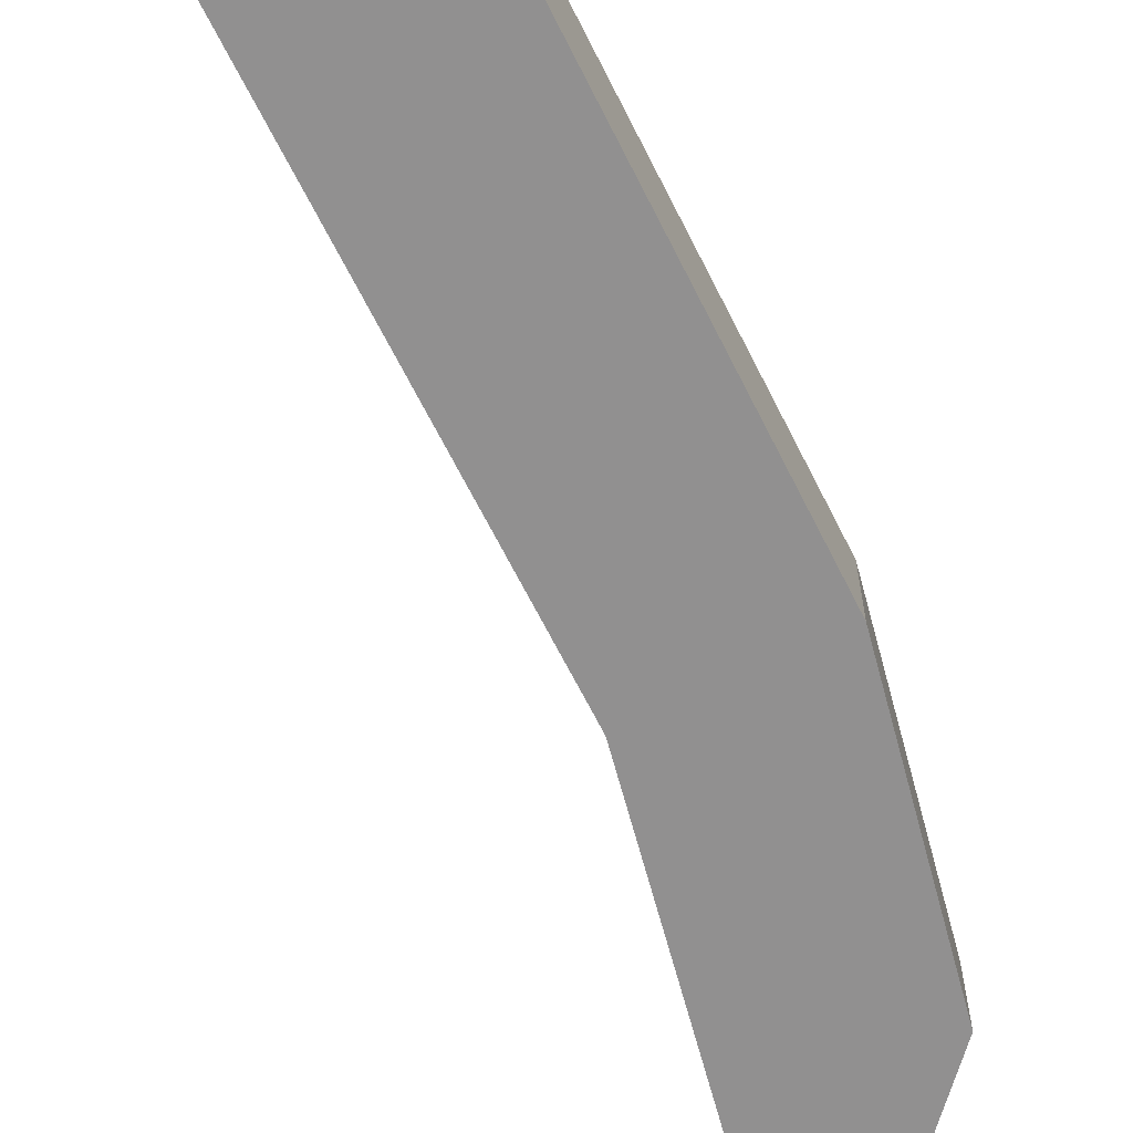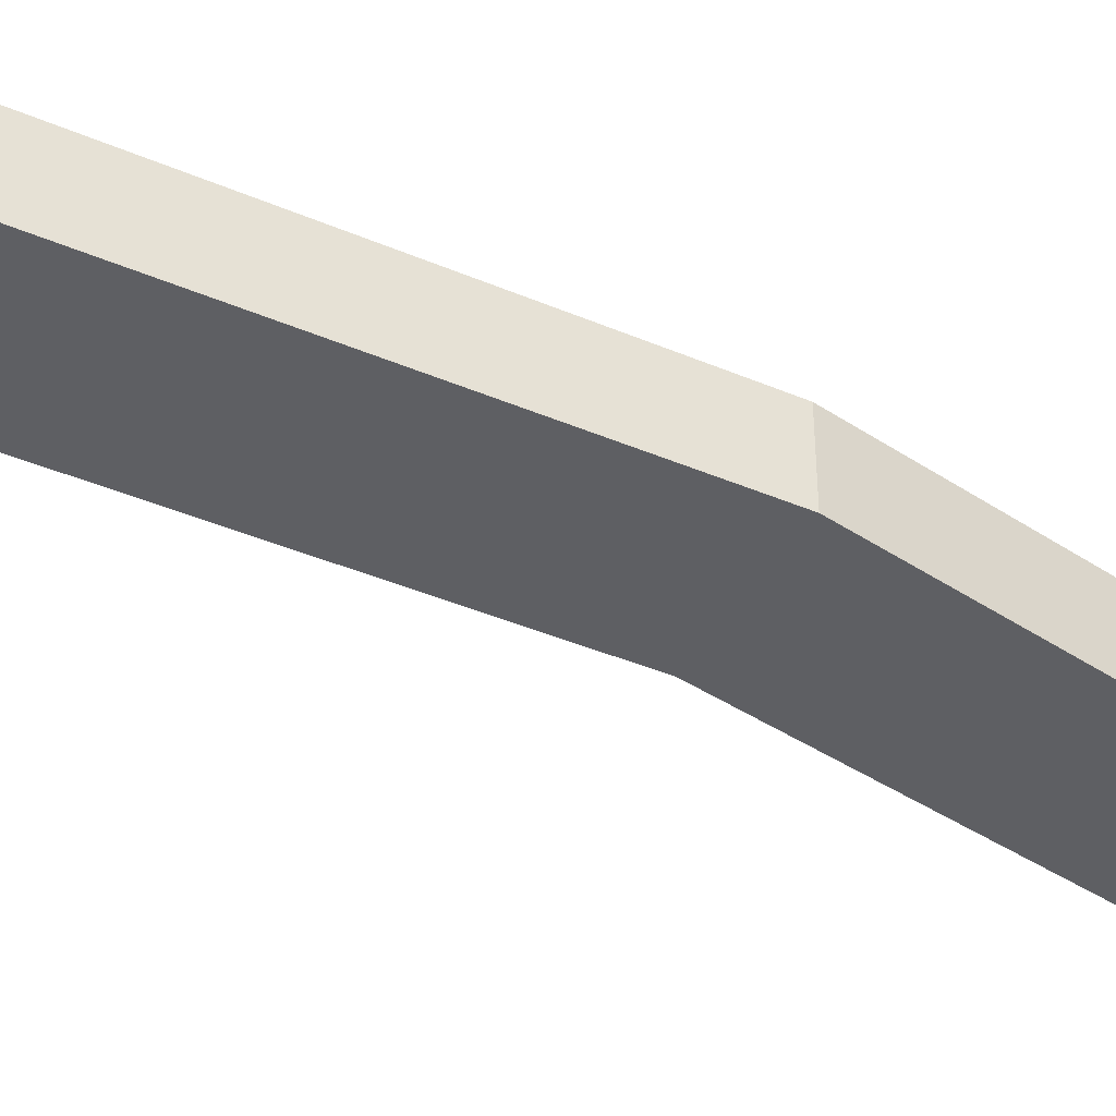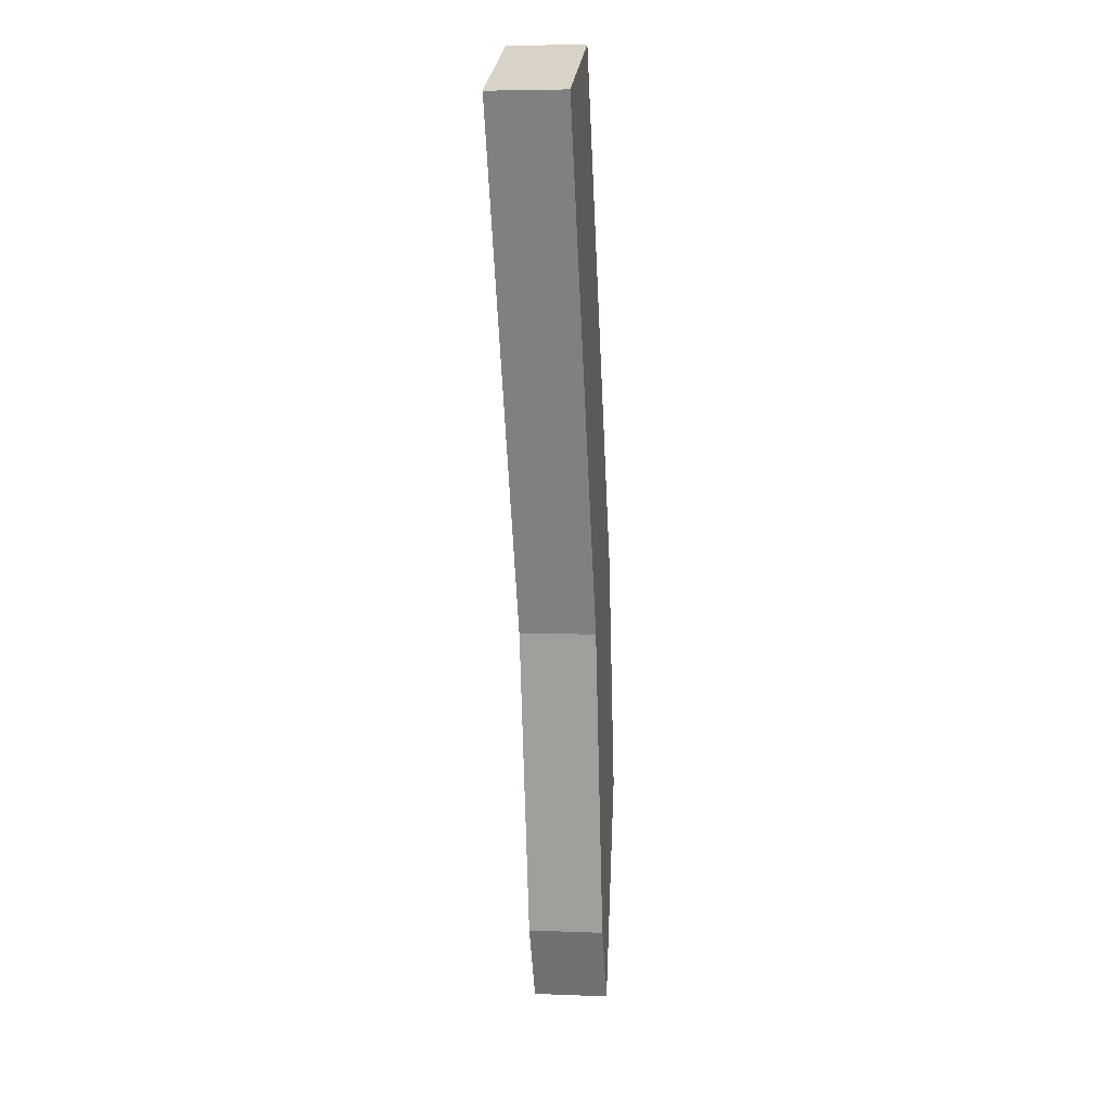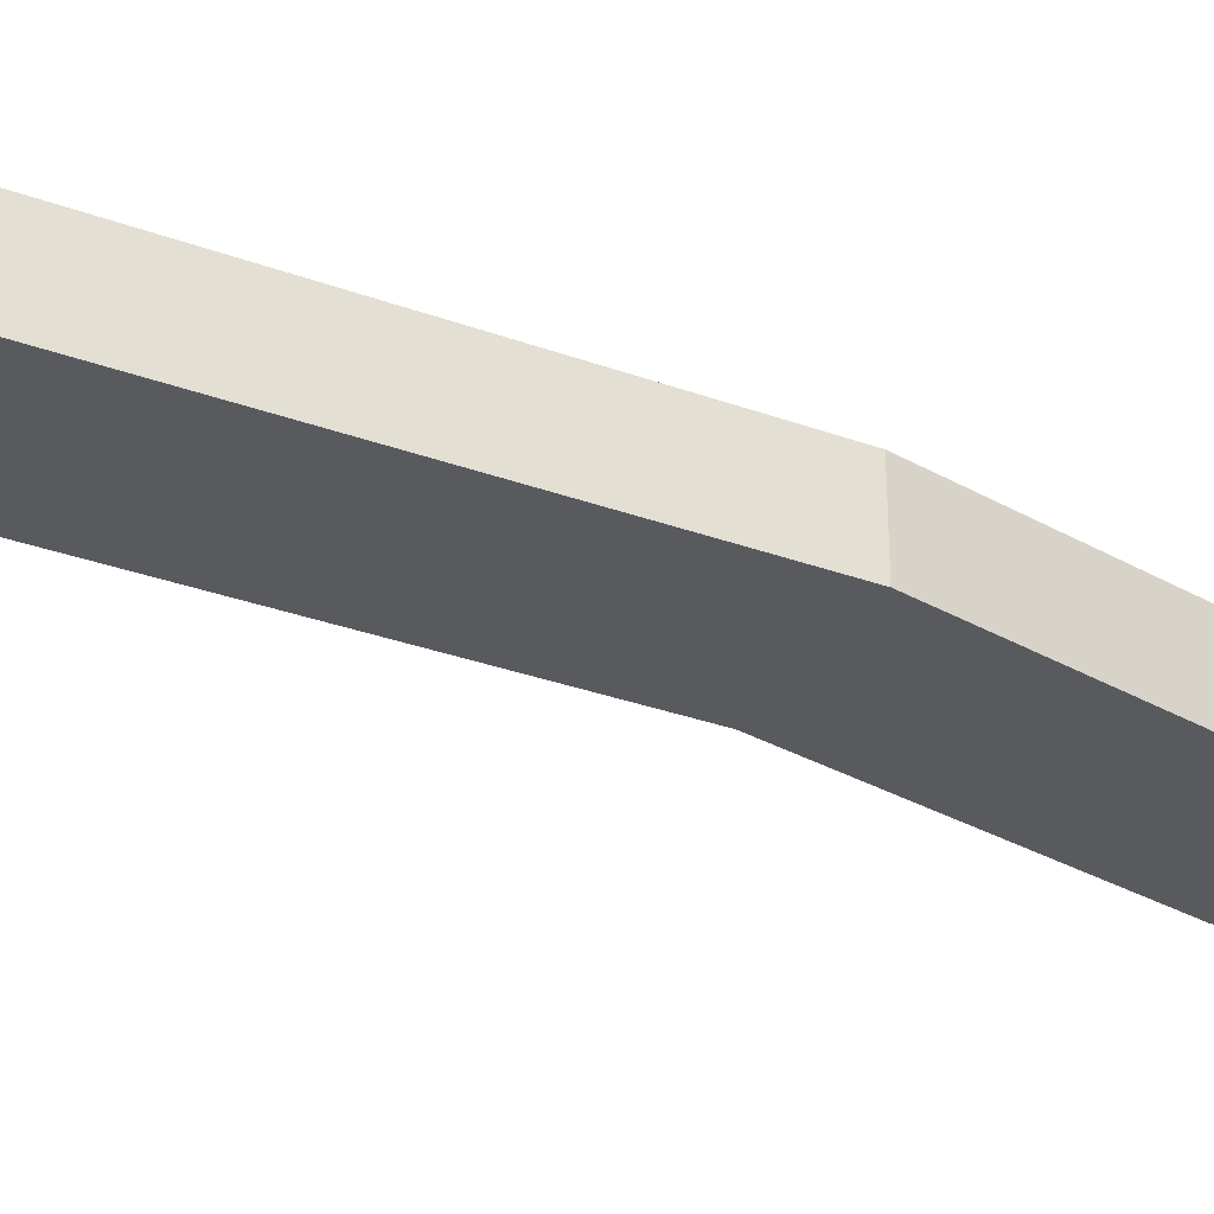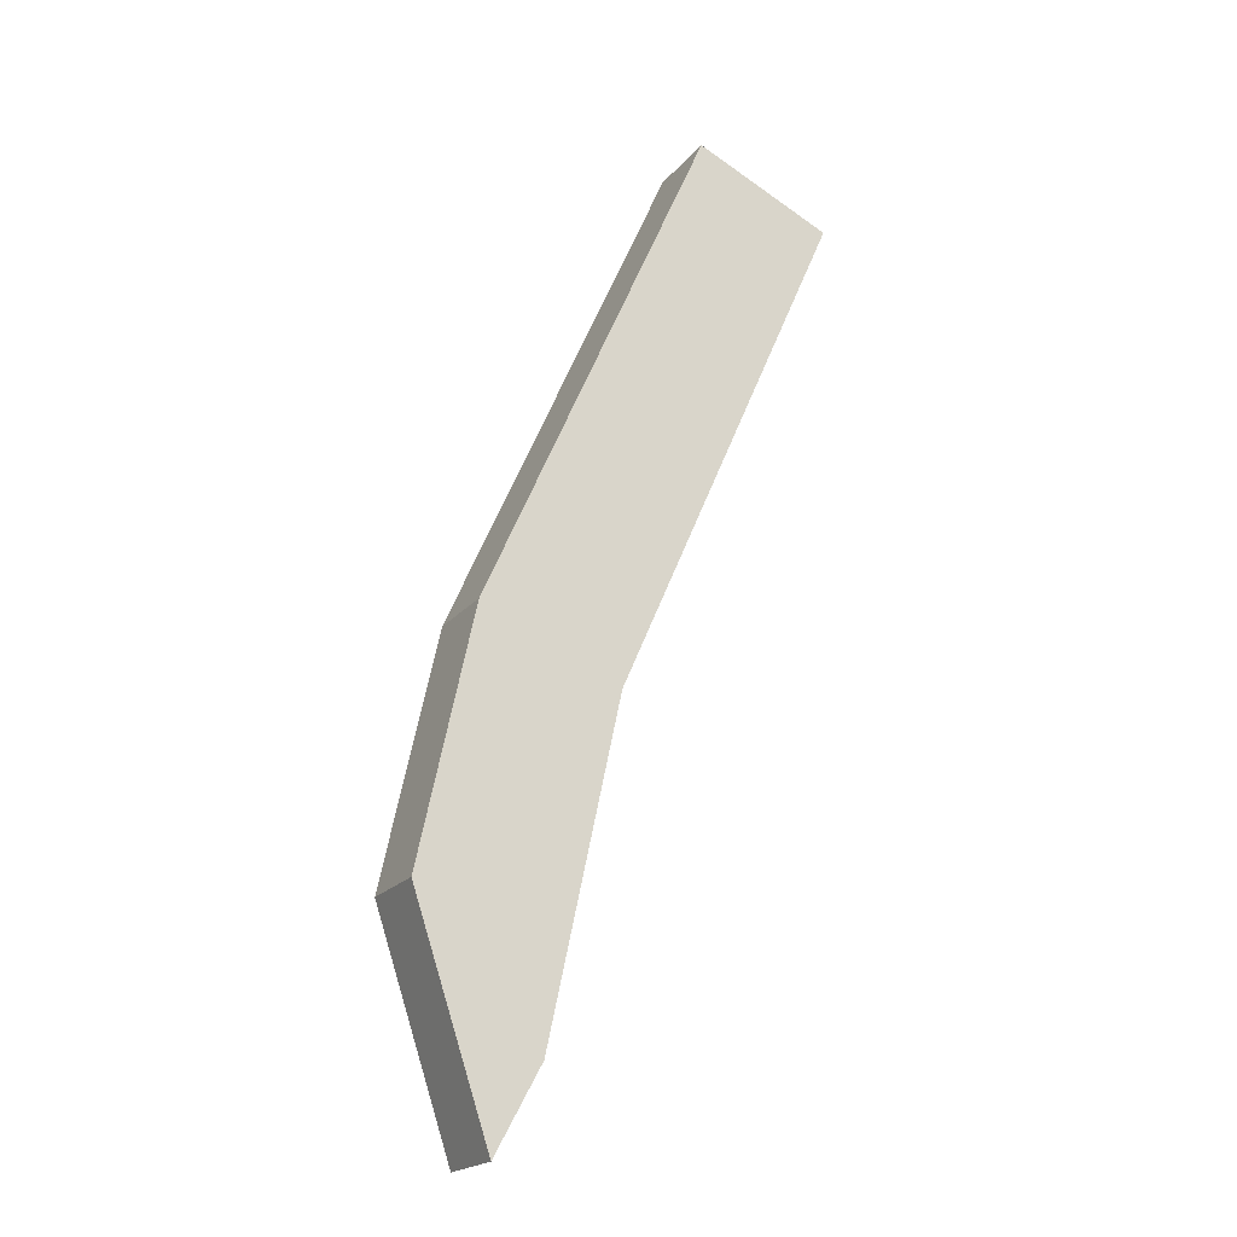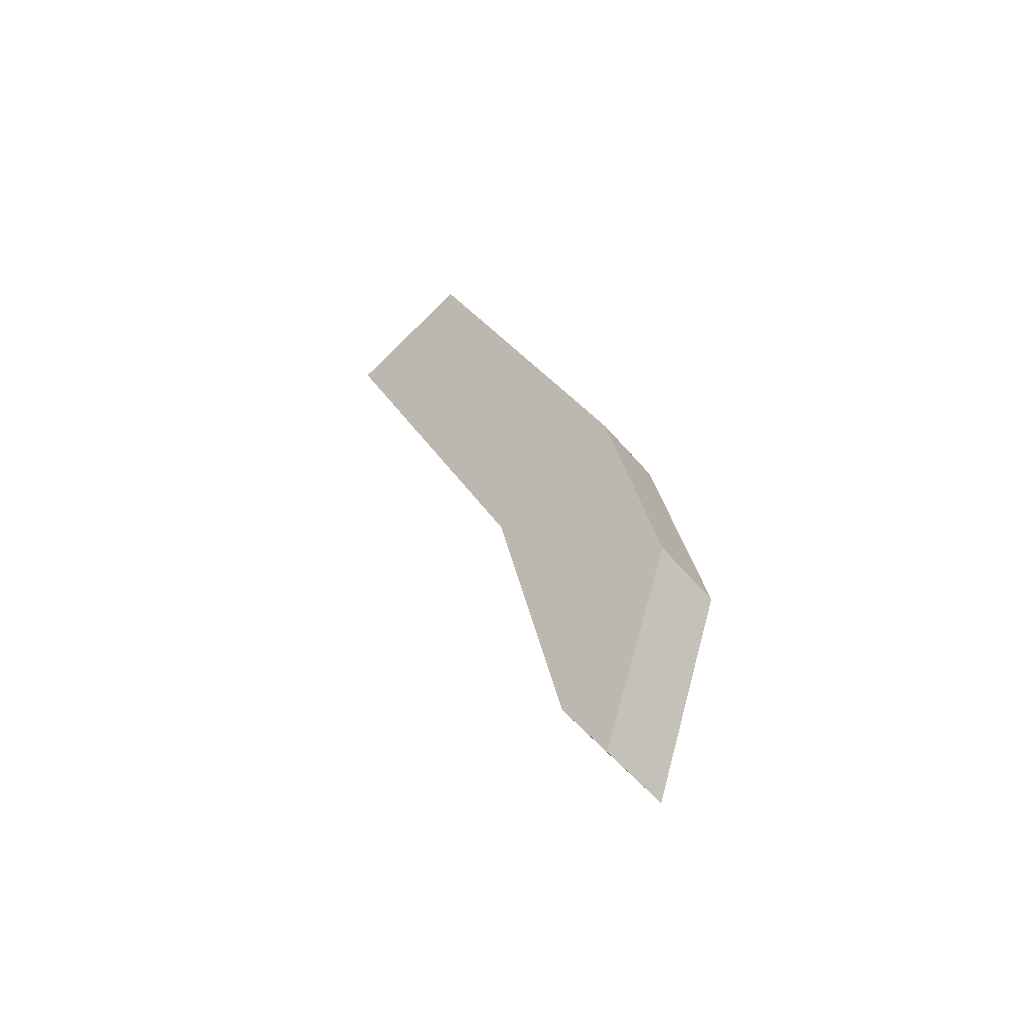
<metadata>
{"format":"obj","ext":"obj","renderer":"f3d","projection":"perspective","resolution":1024,"background":"white","views":[{"elev":-65.8,"azim":2.8,"up":"+Y"},{"elev":-40.9,"azim":38.8,"up":"+Y"},{"elev":5.1,"azim":-82.9,"up":"+Z"},{"elev":-31.7,"azim":39.0,"up":"+Y"},{"elev":-20.5,"azim":152.3,"up":"+Z"},{"elev":-53.3,"azim":38.6,"up":"+Z"}]}
</metadata>
<code>
v  1.206 6.697 0.526
v  19.3 6.697 -43.87
v  0 6.697 4.101e-16
v  11.83 6.697 5.164
v  31.13 6.697 -38.74
v  19.41 6.697 -44.36
v  34.87 6.697 -56.07
v  19.58 6.697 -45.13
v  20.46 6.697 -49.15
v  20.82 6.697 -50.8
v  20.89 6.697 -51.13
v  21.97 6.697 -56.07
v  23.38 6.697 -62.53
v  35.75 6.697 -60.14
v  25.42 6.697 -71.91
v  32.32 6.697 -70.19
v  31.64 6.697 -72.17
v  29.31 6.697 -79
v  29.31 4.837e-15 -79
v  25.42 4.403e-15 -71.91
v  19.3 2.686e-15 -43.87
v  0 0 0
v  23.38 3.829e-15 -62.53
v  21.97 3.433e-15 -56.07
v  20.89 3.131e-15 -51.13
v  20.82 3.111e-15 -50.8
v  20.46 3.01e-15 -49.15
v  19.58 2.764e-15 -45.13
v  19.41 2.716e-15 -44.36
v  11.83 -3.162e-16 5.164
v  1.206 -3.221e-17 0.526
v  31.13 2.372e-15 -38.74
v  34.87 3.433e-15 -56.07
v  35.75 3.683e-15 -60.14
v  32.32 4.298e-15 -70.19
v  31.64 4.419e-15 -72.17
g defaultobject
f 1 2 3
f 2 1 4
f 2 4 5
f 2 5 6
f 6 5 7
f 6 7 8
f 8 7 9
f 9 7 10
f 10 7 11
f 11 7 12
f 12 7 13
f 13 7 14
f 13 14 15
f 15 14 16
f 15 16 17
f 15 17 18
f 19 15 18
f 15 19 20
f 21 3 2
f 3 21 22
f 20 13 15
f 13 20 23
f 13 23 12
f 12 23 24
f 12 24 11
f 11 24 25
f 11 25 10
f 10 25 9
f 9 25 26
f 9 26 8
f 8 26 27
f 8 27 28
f 8 28 6
f 6 28 2
f 2 28 29
f 2 29 21
f 22 1 3
f 1 22 4
f 4 22 30
f 30 22 31
f 32 7 5
f 7 32 33
f 7 33 14
f 14 33 34
f 34 16 14
f 16 34 35
f 16 35 17
f 17 35 18
f 18 35 36
f 18 36 19
f 30 5 4
f 5 30 32
f 31 32 30
f 32 31 22
f 32 22 21
f 32 21 33
f 33 21 29
f 33 29 28
f 33 28 27
f 33 27 26
f 33 26 25
f 33 25 24
f 33 24 23
f 33 23 34
f 34 23 20
f 34 20 35
f 35 20 36
f 36 20 19

</code>
